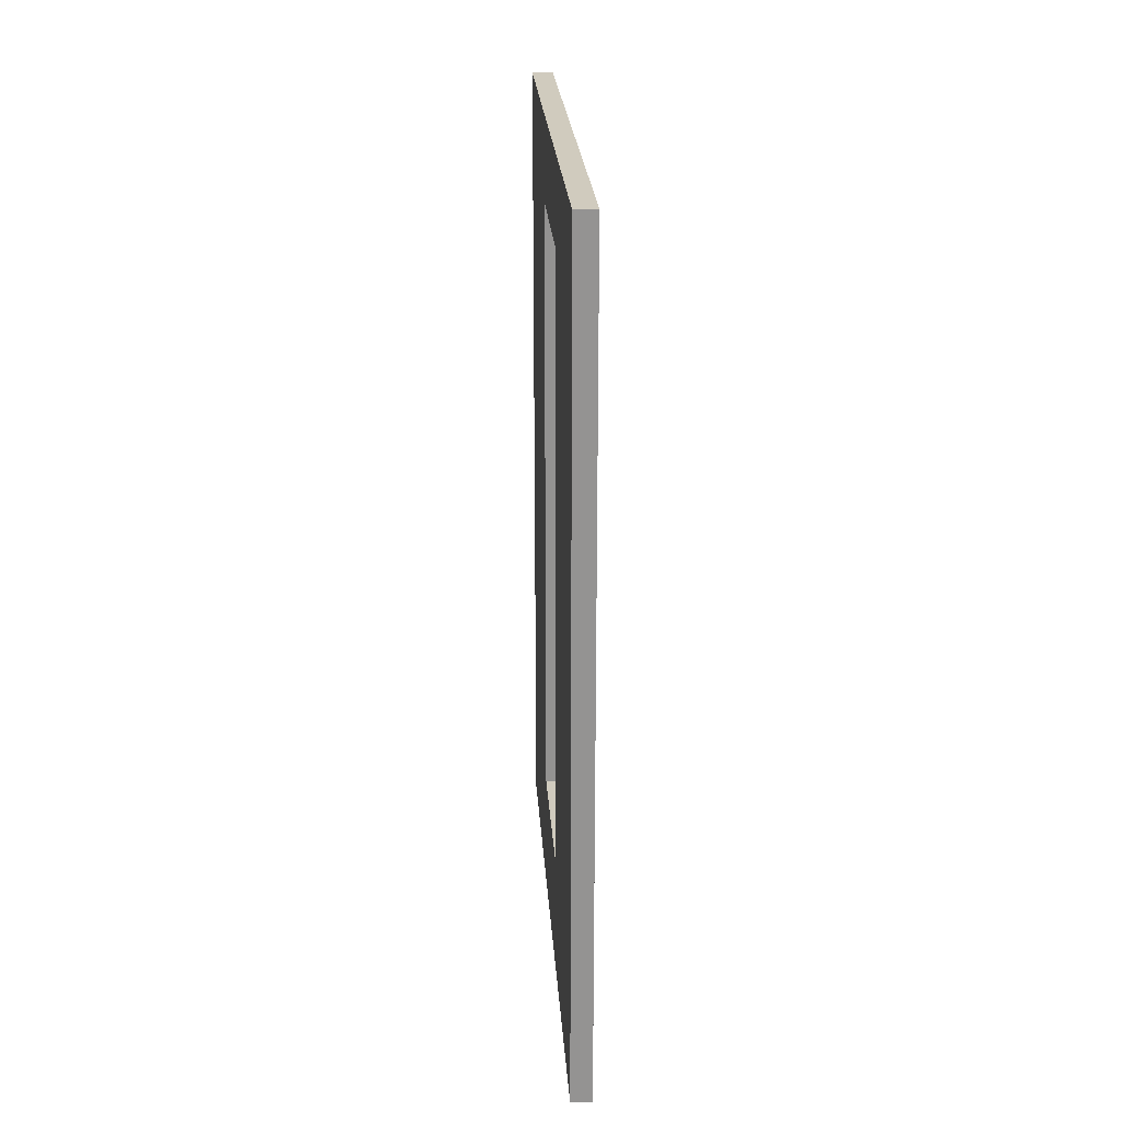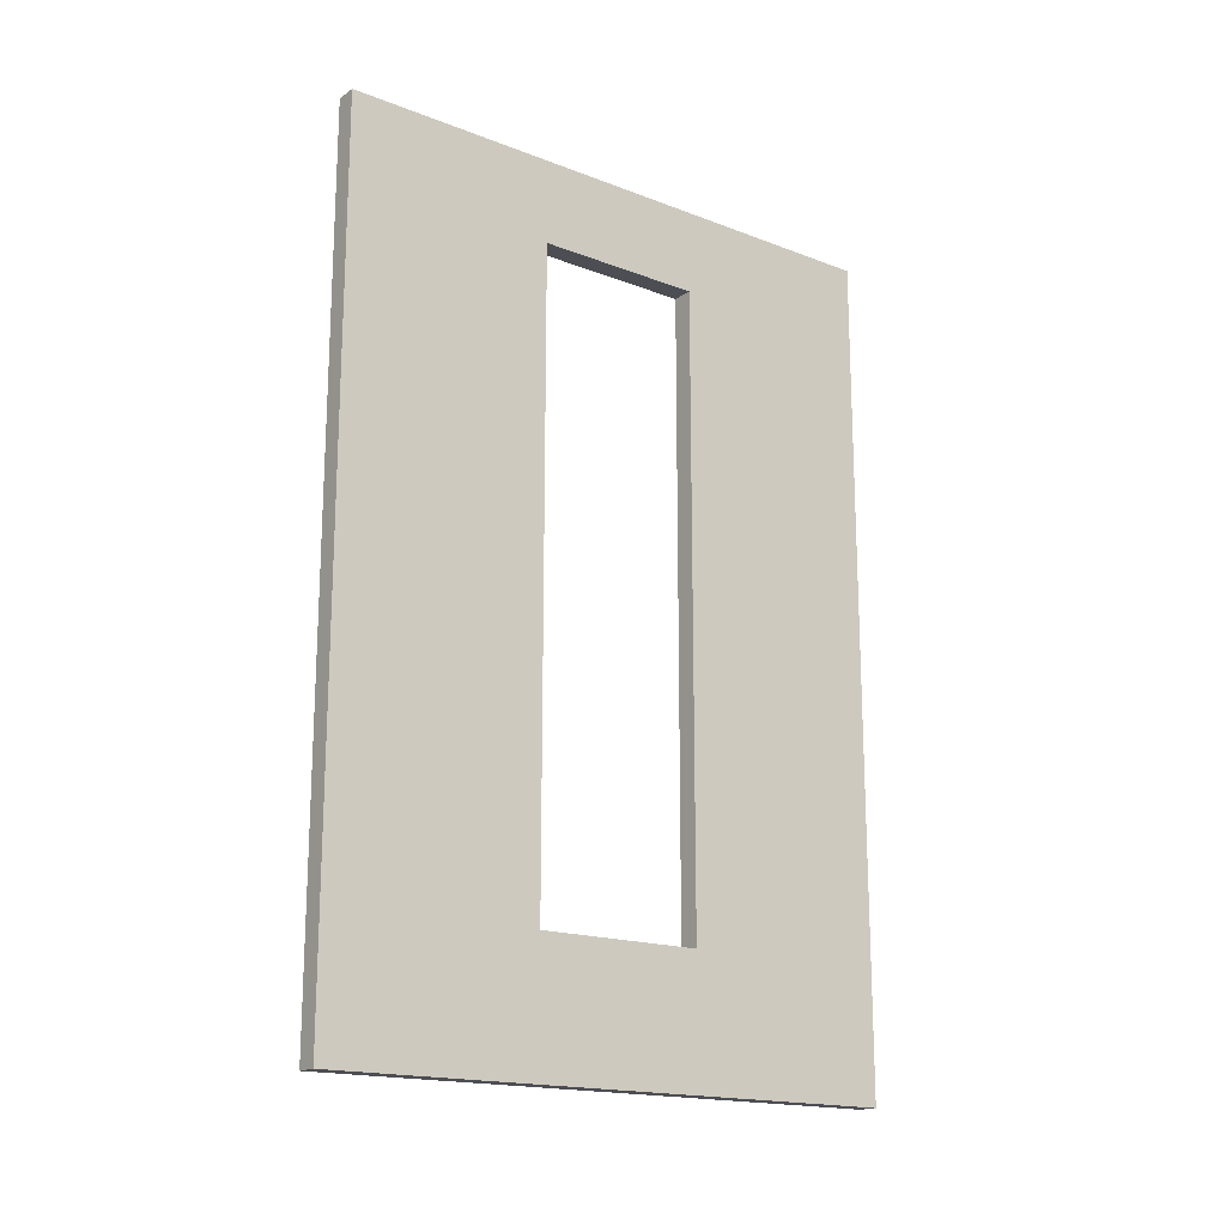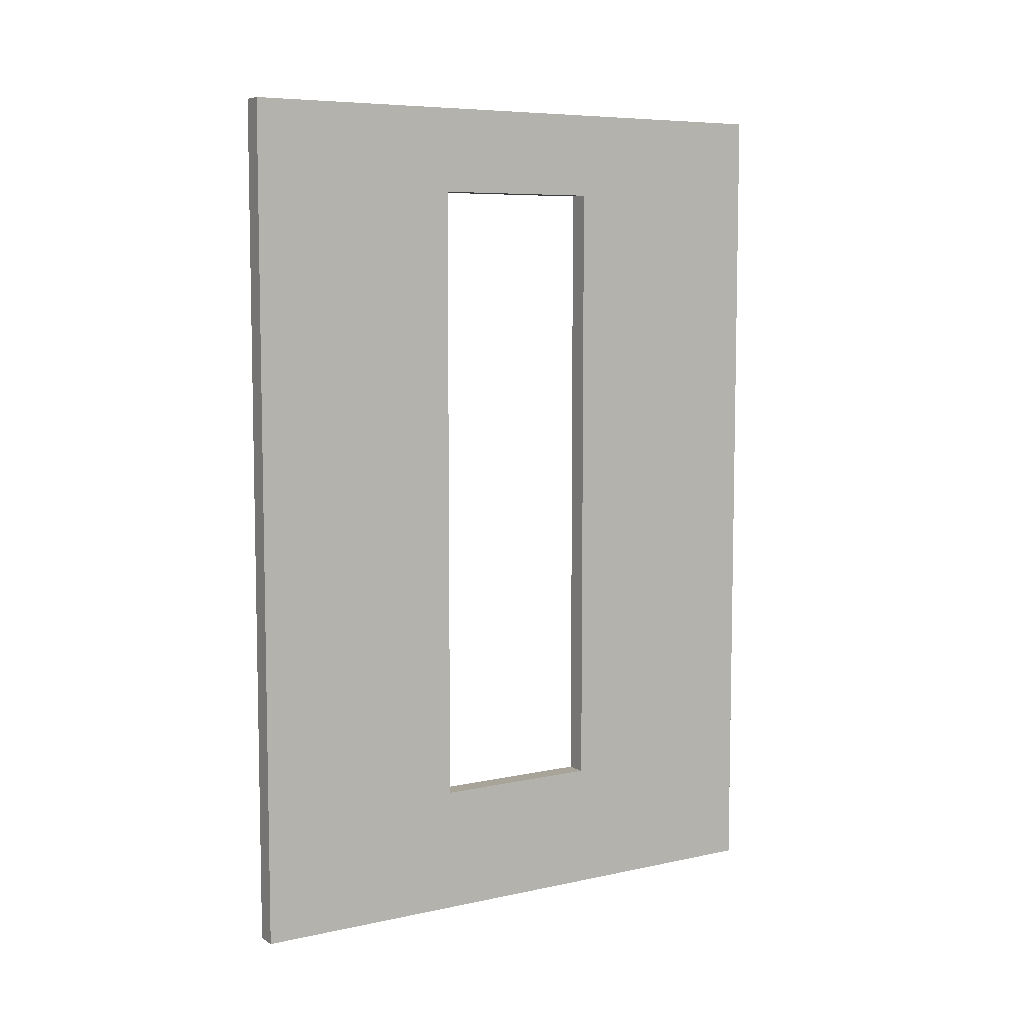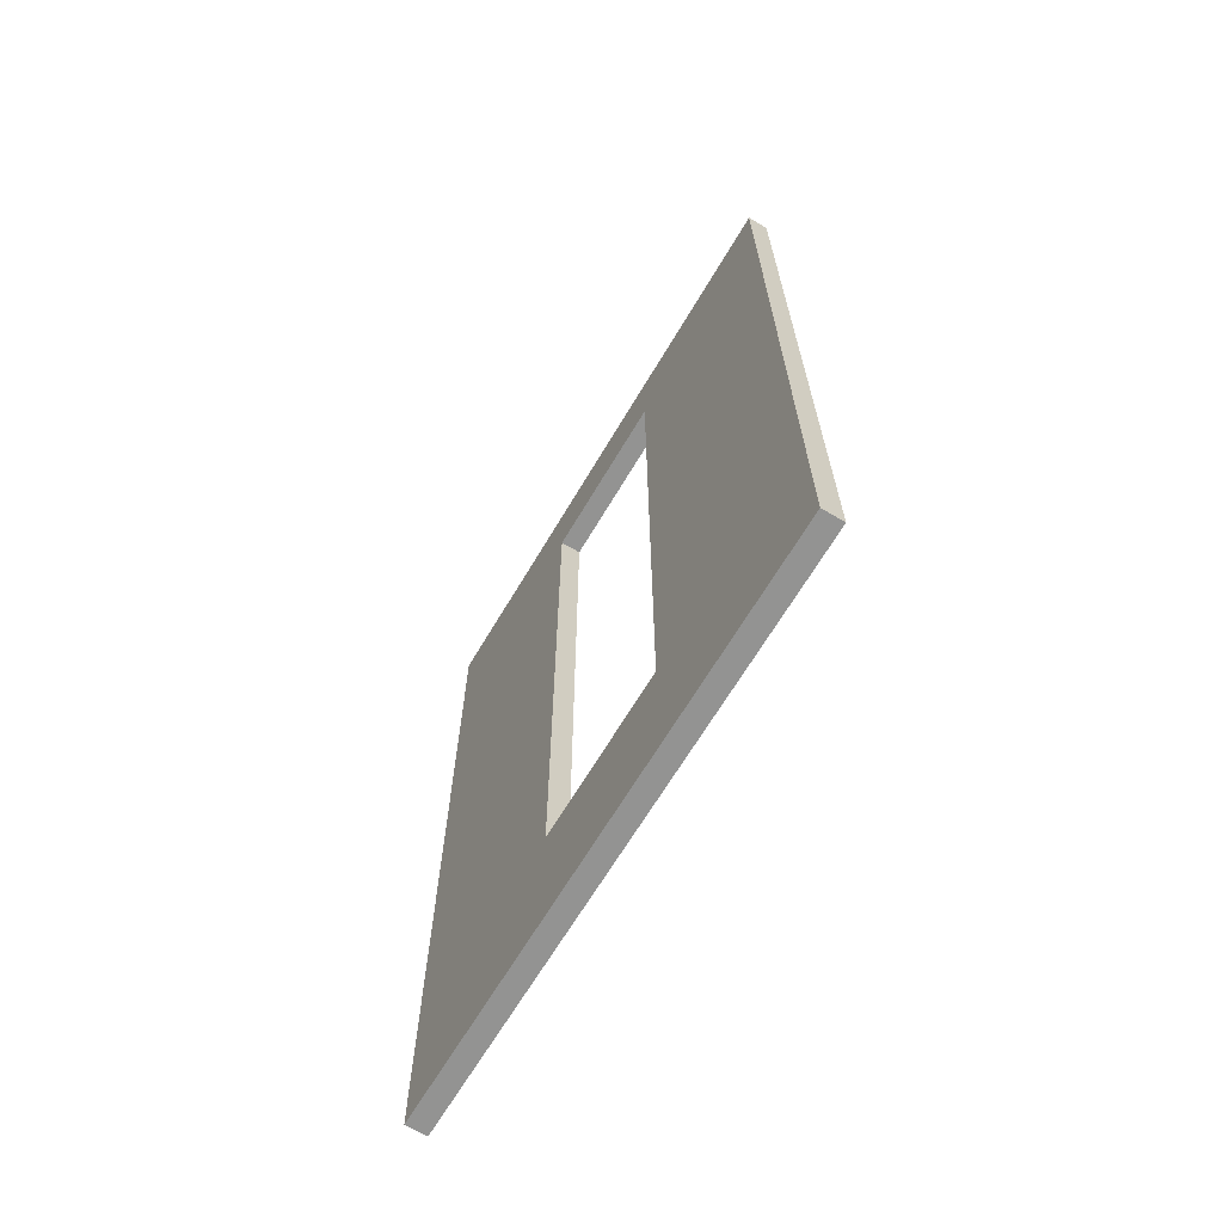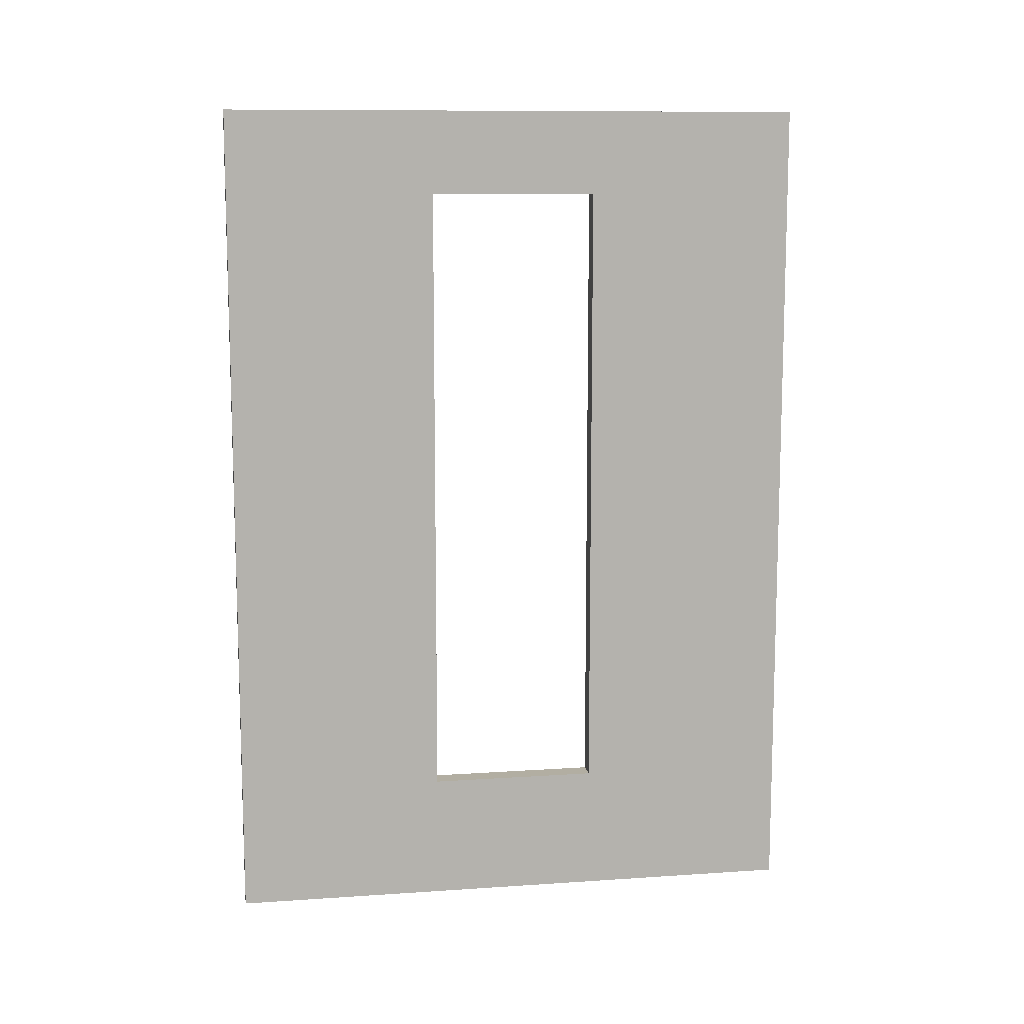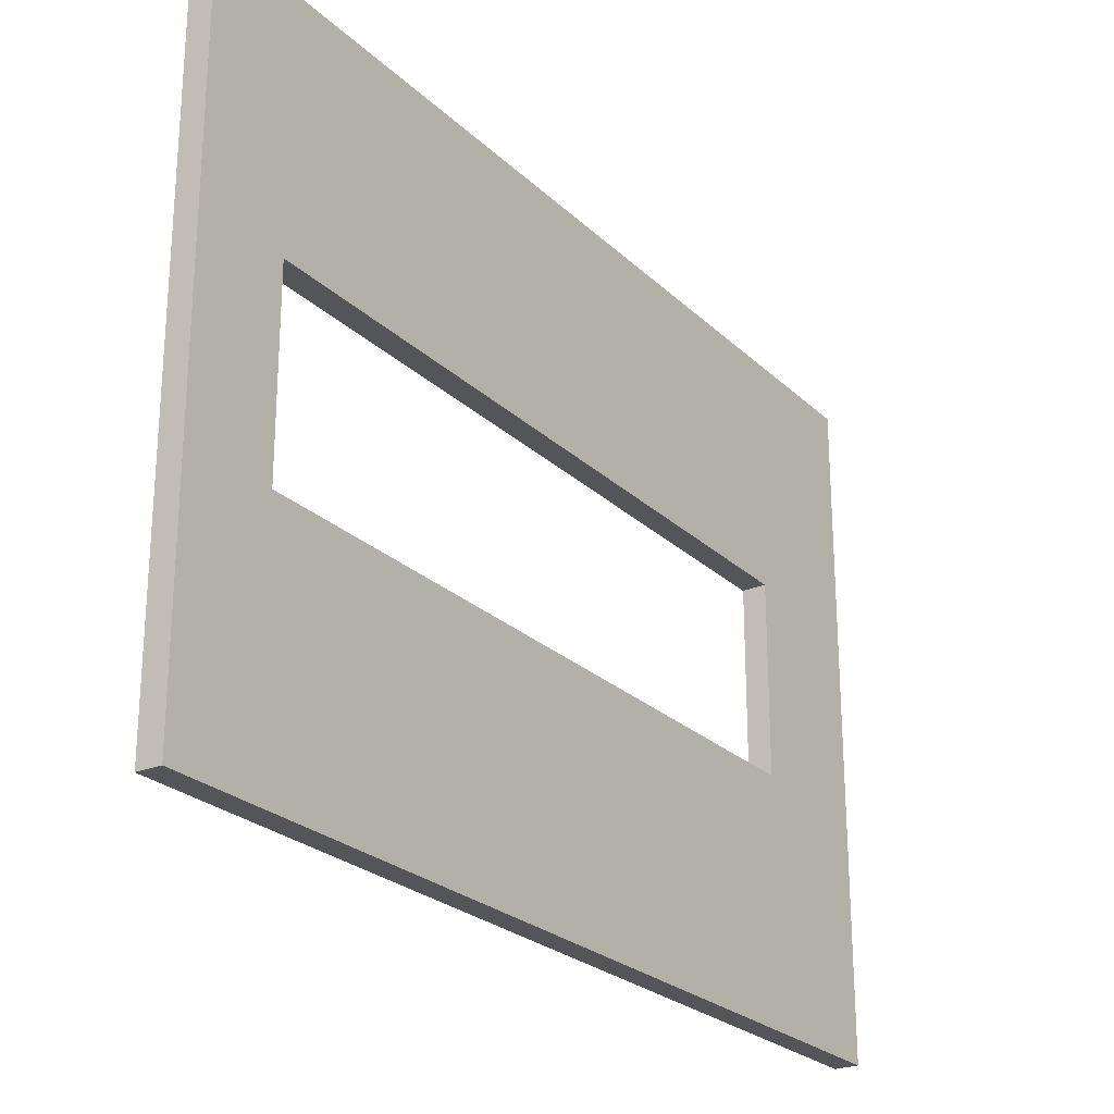
<metadata>
{"format":"obj","ext":"obj","renderer":"f3d","projection":"perspective","resolution":1024,"background":"white","views":[{"elev":23.5,"azim":-3.7,"up":"+Y"},{"elev":-17.3,"azim":52.6,"up":"+Y"},{"elev":7.1,"azim":-121.9,"up":"+Y"},{"elev":-66.6,"azim":-30.7,"up":"+Y"},{"elev":10.7,"azim":80.4,"up":"+Y"},{"elev":-24.7,"azim":-146.1,"up":"+Z"}]}
</metadata>
<code>
v 0 0.3 0.2
v 0 1.8 0.2
v 0.05 1.8 0.2
v 0.05 0.3 0.2
v 0 0.3 -0.2
v 0 0.3 0.2
v 0.05 0.3 0.2
v 0.05 0.3 -0.2
v 0 1.8 -0.2
v 0 0.3 -0.2
v 0.05 0.3 -0.2
v 0.05 1.8 -0.2
v 0 1.8 0.2
v 0 1.8 -0.2
v 0.05 1.8 -0.2
v 0.05 1.8 0.2
v 0 2 0.7
v 0 -8.573e-17 0.7
v 0.05 -8.573e-17 0.7
v 0.05 2 0.7
v 0 2 -0.7
v 0 2 0.7
v 0.05 2 0.7
v 0.05 2 -0.7
v 0 -1.054e-16 -0.7
v 0 2 -0.7
v 0.05 2 -0.7
v 0.05 -1.054e-16 -0.7
v 0 -8.573e-17 0.7
v 0 -1.054e-16 -0.7
v 0.05 -1.054e-16 -0.7
v 0.05 -8.573e-17 0.7
v 0.05 -8.573e-17 0.7
v 0.05 -1.054e-16 -0.7
v 0.05 2 -0.7
v 0.05 2 0.7
v 0.05 1.8 0.2
v 0.05 1.8 -0.2
v 0.05 0.3 -0.2
v 0.05 0.3 0.2
v 0 -1.054e-16 -0.7
v 0 -8.573e-17 0.7
v 0 2 0.7
v 0 2 -0.7
v 0 1.8 -0.2
v 0 1.8 0.2
v 0 0.3 0.2
v 0 0.3 -0.2
g 73e299a4-e358-11ea-8648-54bf646e7e1f
f 1 2 4
f 4 2 3
g 73e335f8-e358-11ea-828e-54bf646e7e1f
f 5 6 8
f 8 6 7
g 73e3ab18-e358-11ea-9605-54bf646e7e1f
f 9 10 12
f 12 10 11
g 73e42038-e358-11ea-bff5-54bf646e7e1f
f 13 14 16
f 16 14 15
g 73e49568-e358-11ea-bbb9-54bf646e7e1f
f 17 18 20
f 20 18 19
g 73e50aae-e358-11ea-8f9d-54bf646e7e1f
f 21 22 24
f 24 22 23
g 73e5a6d4-e358-11ea-9f61-54bf646e7e1f
f 25 26 28
f 28 26 27
g 73e64302-e358-11ea-88b6-54bf646e7e1f
f 29 30 32
f 32 30 31
g 73e6df2c-e358-11ea-a7ce-54bf646e7e1f
f 36 33 40
f 40 33 34
f 40 34 39
f 39 34 35
f 39 35 38
f 38 35 36
f 38 36 37
f 37 36 40
g 73e75454-e358-11ea-8710-54bf646e7e1f
f 44 41 48
f 48 41 42
f 48 42 47
f 47 42 43
f 47 43 46
f 46 43 44
f 46 44 45
f 45 44 48

</code>
